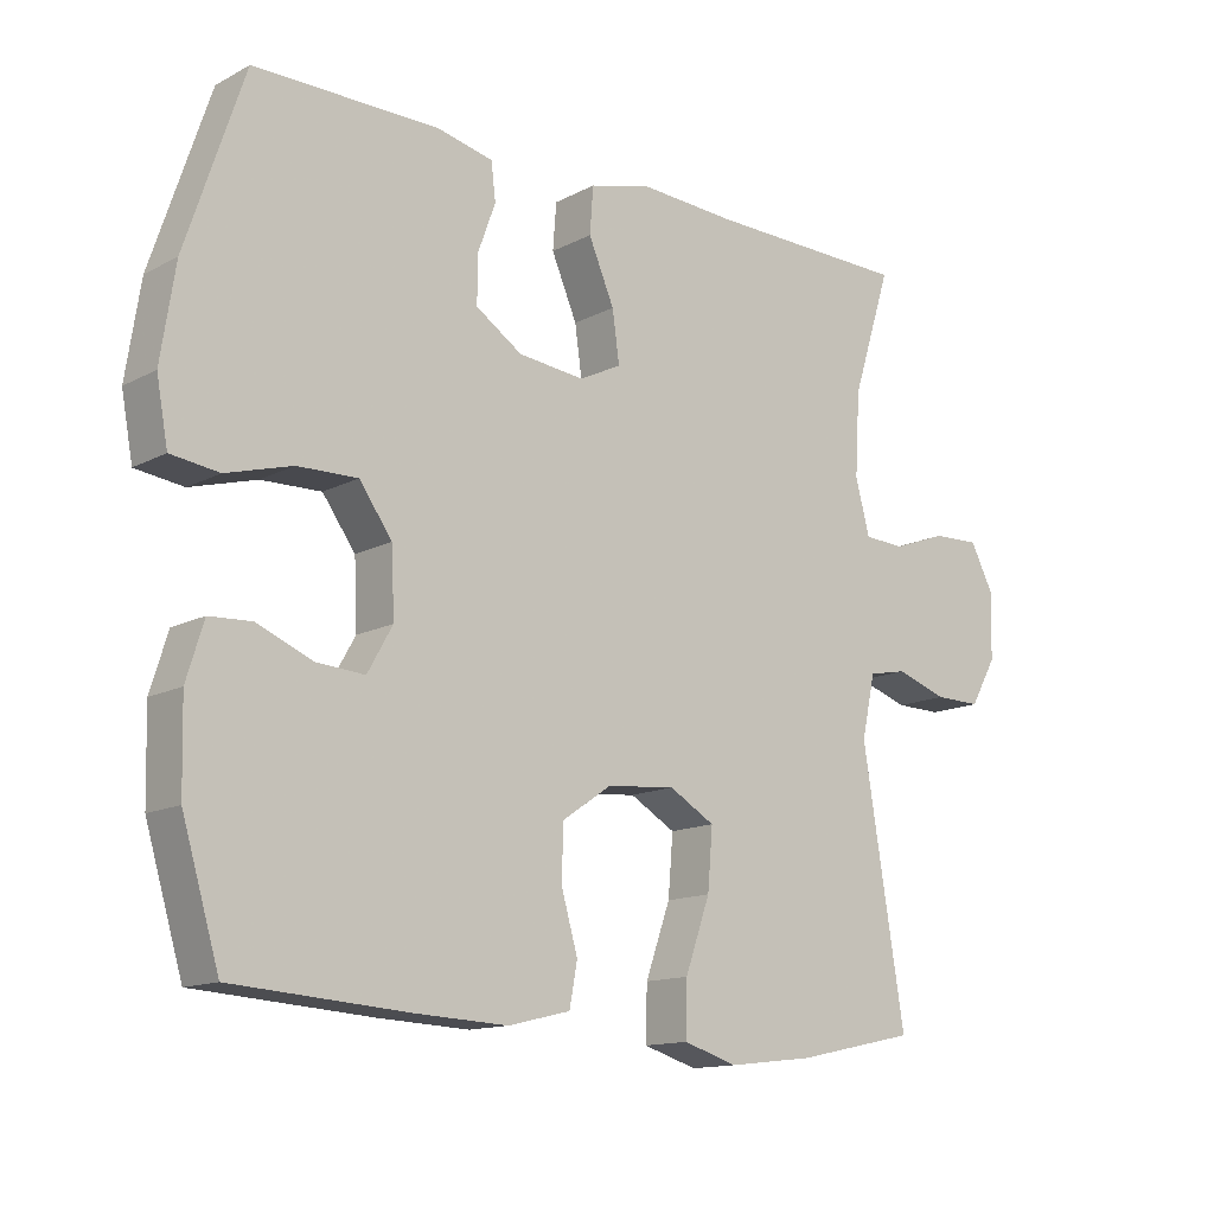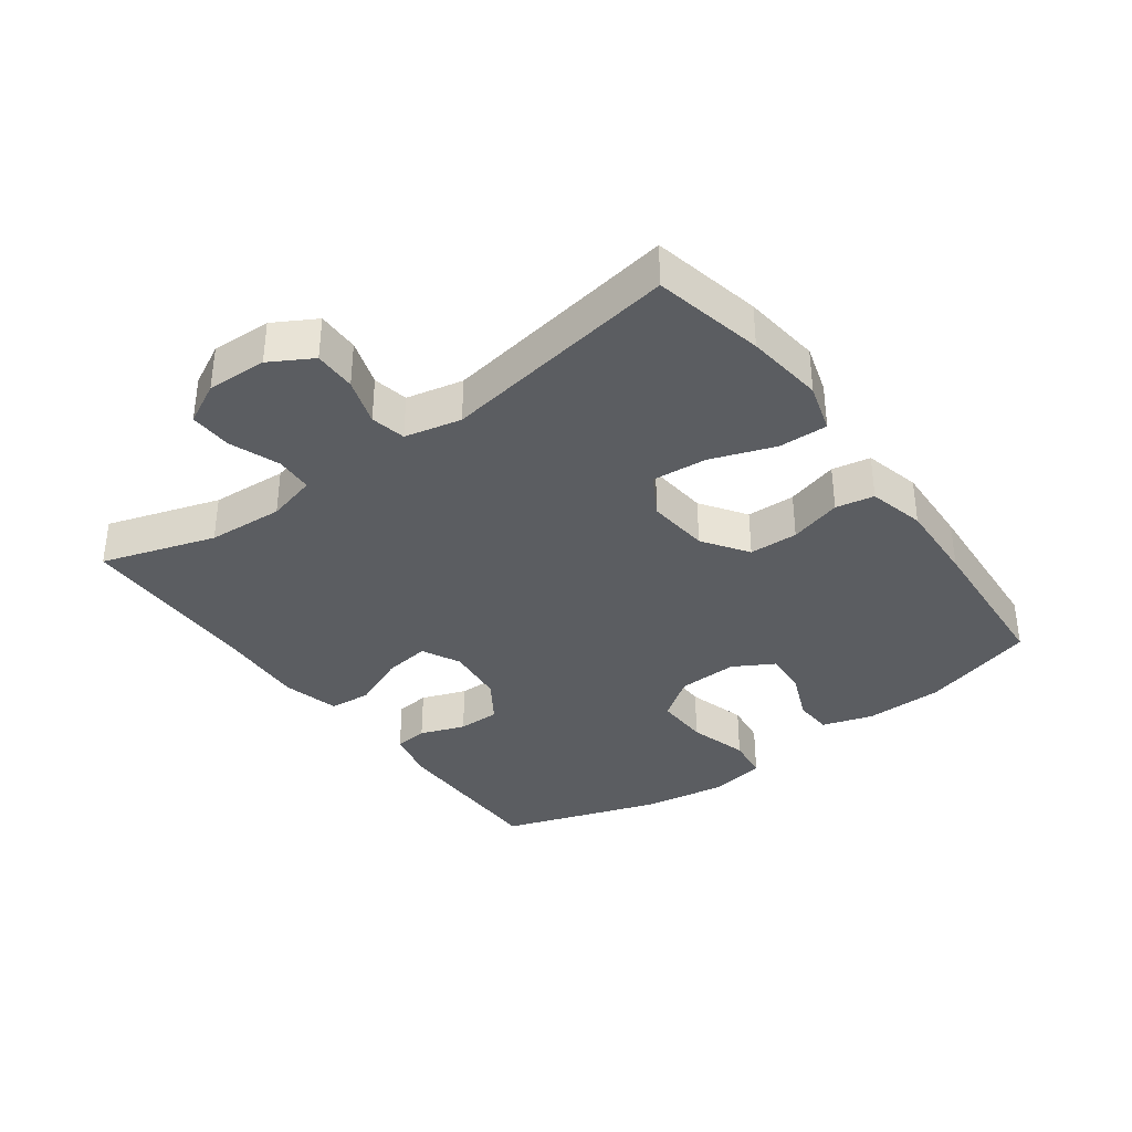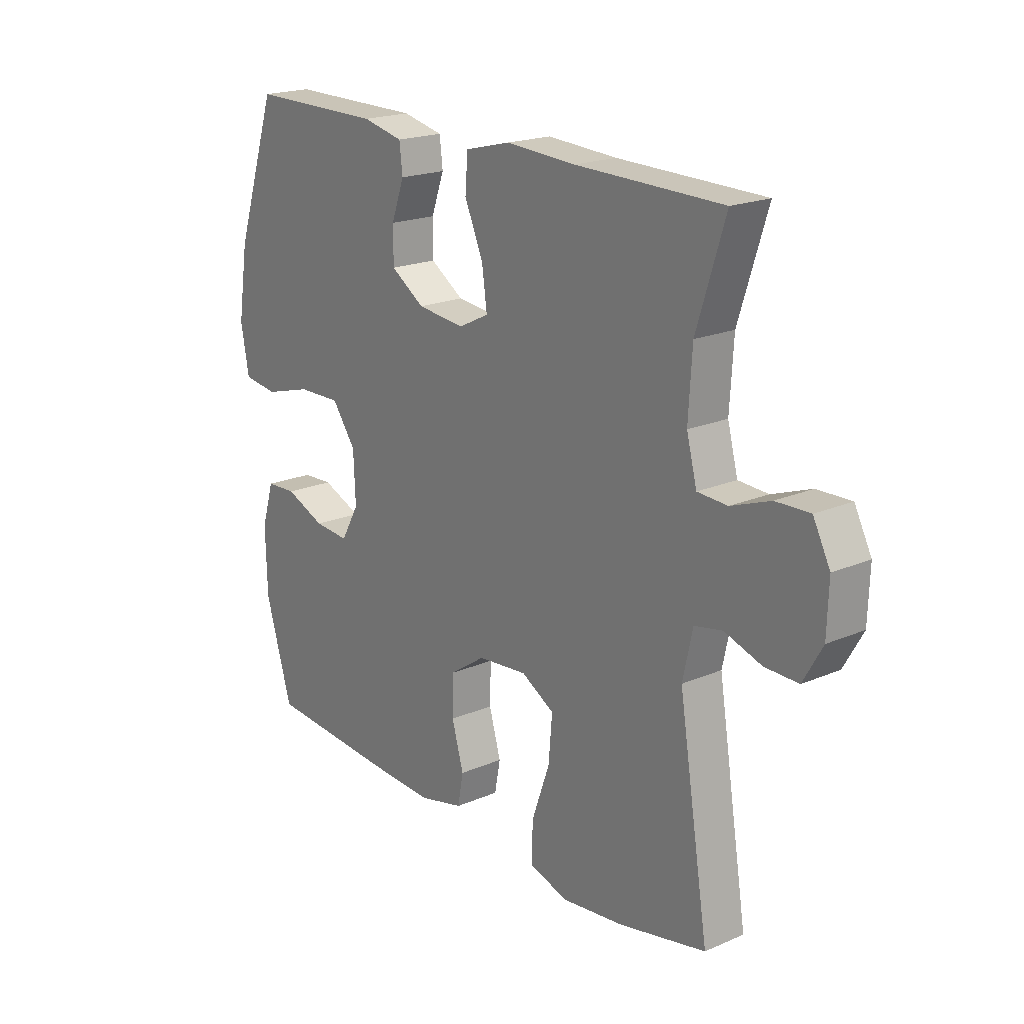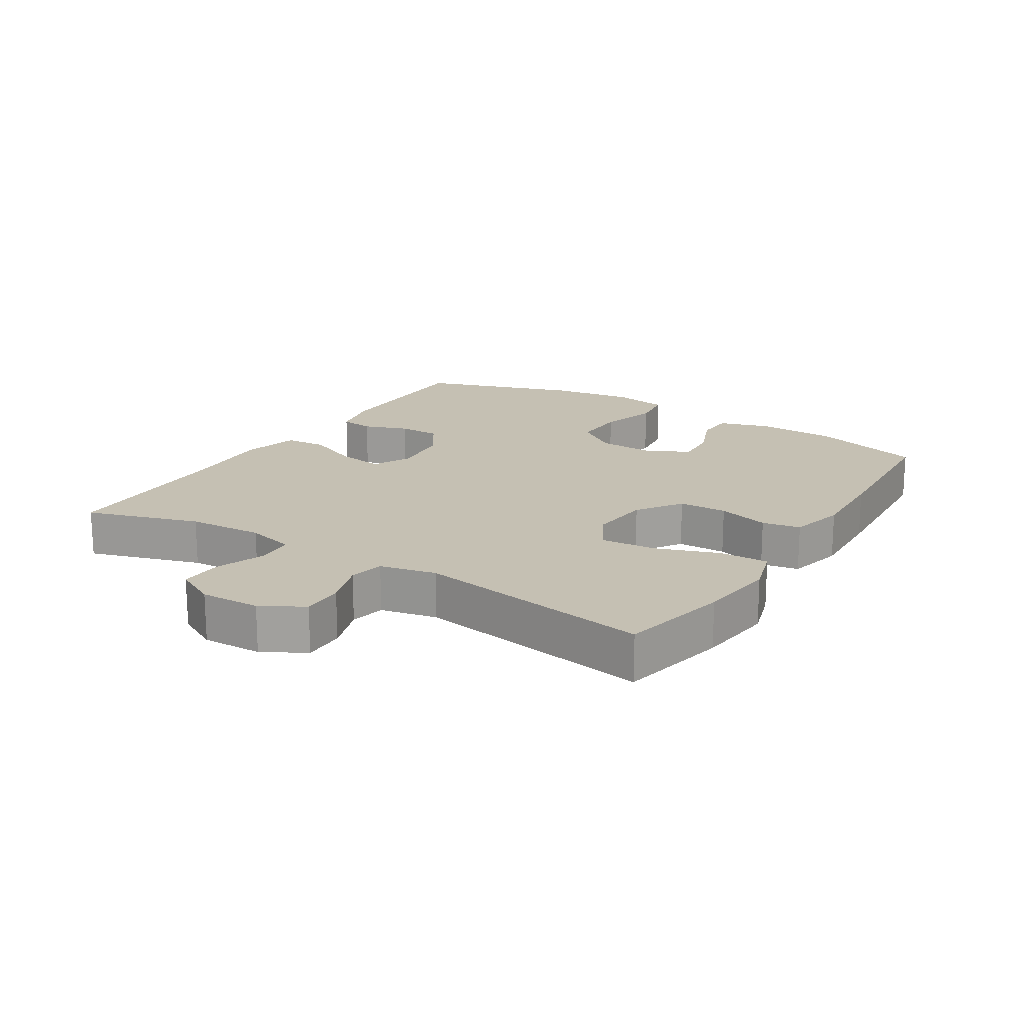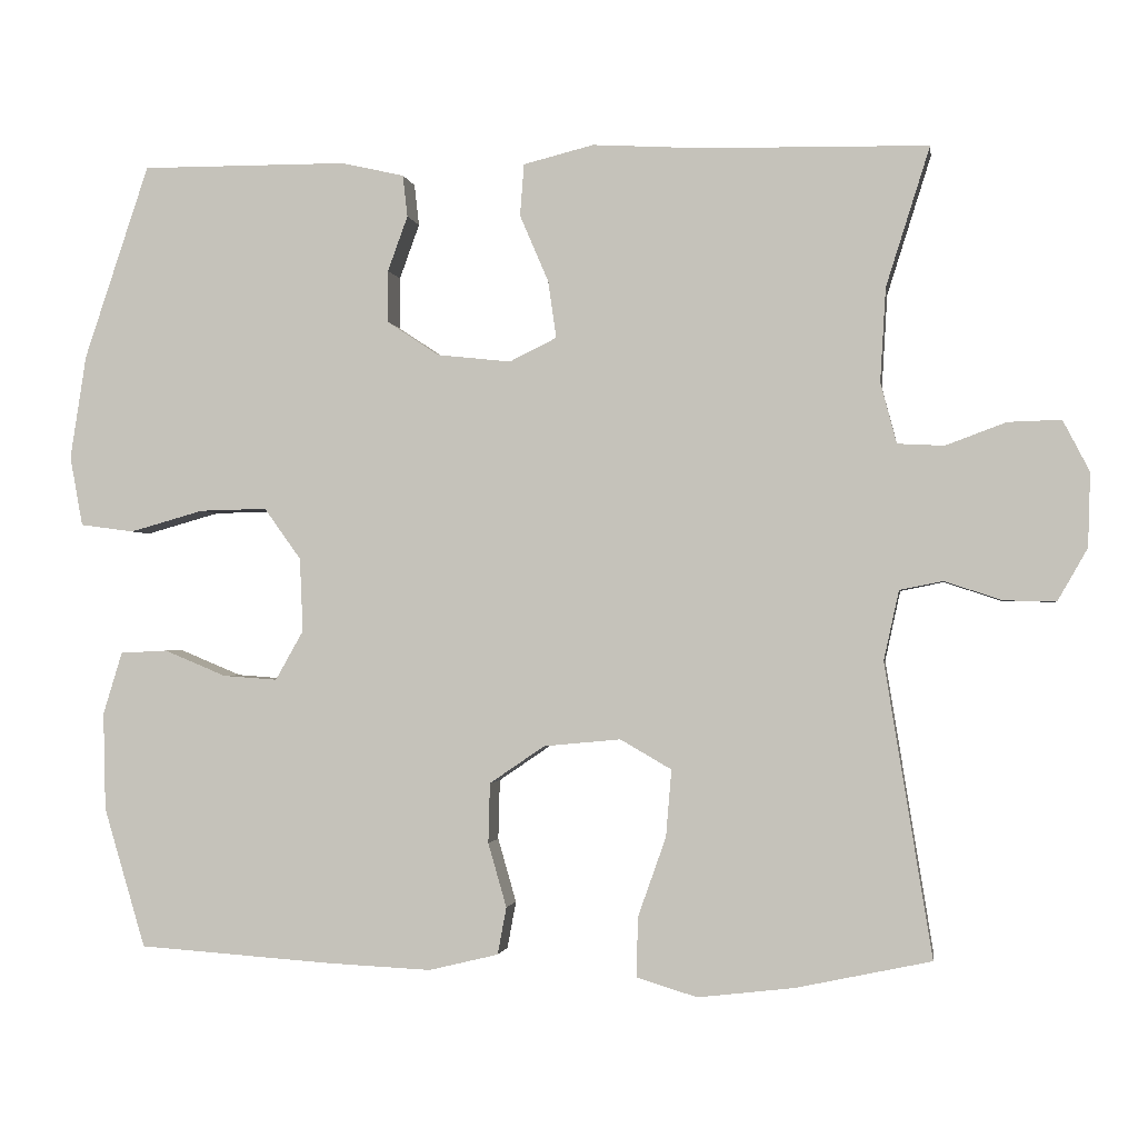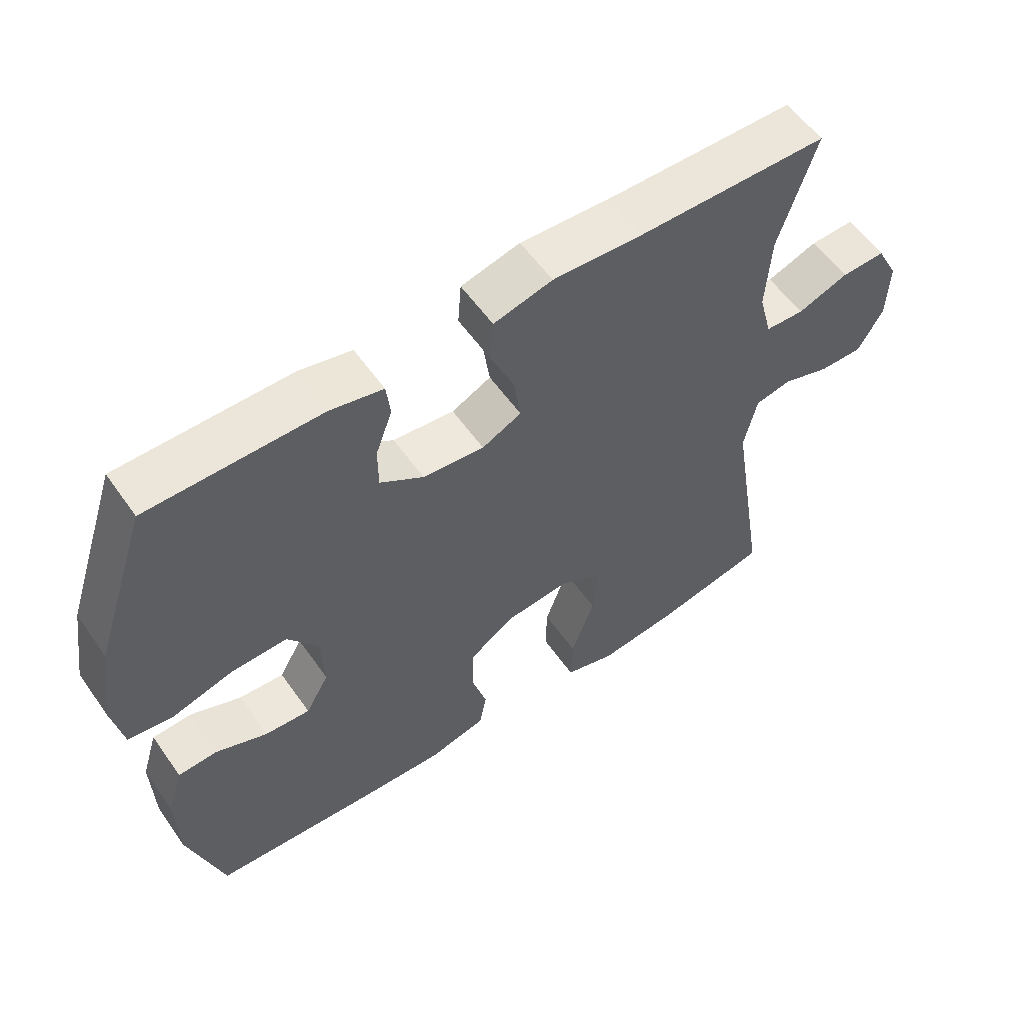
<metadata>
{"format":"obj","ext":"obj","renderer":"f3d","projection":"perspective","resolution":1024,"background":"white","views":[{"elev":-13.6,"azim":-40.6,"up":"+Z"},{"elev":-35.9,"azim":126.3,"up":"+Y"},{"elev":19.8,"azim":51.6,"up":"+Z"},{"elev":18.1,"azim":122.1,"up":"+Y"},{"elev":-1.5,"azim":8.7,"up":"+Z"},{"elev":57.2,"azim":-34.8,"up":"+Z"}]}
</metadata>
<code>
v 0.5 0.07 -0.5
v 0.331 0.07 -0.536
v 0.211 0.07 -0.55
v 0.135 0.07 -0.527
v 0.137 0.07 -0.452
v 0.172 0.07 -0.353
v 0.179 0.07 -0.269
v 0.115 0.07 -0.232
v 0.019 0.07 -0.241
v -0.05 0.07 -0.288
v -0.052 0.07 -0.363
v -0.029 0.07 -0.443
v -0.04 0.07 -0.502
v -0.127 0.07 -0.523
v -0.255 0.07 -0.517
v -0.5 0.07 -0.5
v -0.552 0.07 -0.325
v -0.555 0.07 -0.203
v -0.531 0.07 -0.125
v -0.472 0.07 -0.122
v -0.395 0.07 -0.154
v -0.327 0.07 -0.159
v -0.292 0.07 -0.097
v -0.296 0.07 -0.005
v -0.342 0.07 0.059
v -0.426 0.07 0.057
v -0.518 0.07 0.031
v -0.585 0.07 0.04
v -0.601 0.07 0.127
v -0.581 0.07 0.257
v -0.5 0.07 0.5
v -0.242 0.07 0.499
v -0.163 0.07 0.481
v -0.157 0.07 0.429
v -0.182 0.07 0.36
v -0.182 0.07 0.295
v -0.117 0.07 0.252
v -0.025 0.07 0.242
v 0.034 0.07 0.271
v 0.024 0.07 0.342
v -0.012 0.07 0.426
v -0.007 0.07 0.491
v 0.081 0.07 0.513
v 0.216 0.07 0.505
v 0.5 0.07 0.5
v 0.445 0.07 0.326
v 0.438 0.07 0.209
v 0.458 0.07 0.133
v 0.516 0.07 0.13
v 0.592 0.07 0.158
v 0.658 0.07 0.16
v 0.691 0.07 0.096
v 0.688 0.07 0.004
v 0.651 0.07 -0.061
v 0.586 0.07 -0.06
v 0.514 0.07 -0.036
v 0.46 0.07 -0.047
v 0.441 0.07 -0.134
v 0.5 0 -0.5
v 0.331 0 -0.536
v 0.211 0 -0.55
v 0.135 0 -0.527
v 0.137 0 -0.452
v 0.172 0 -0.353
v 0.179 0 -0.269
v 0.115 0 -0.232
v 0.019 0 -0.241
v -0.05 0 -0.288
v -0.052 0 -0.363
v -0.029 0 -0.443
v -0.04 0 -0.502
v -0.127 0 -0.523
v -0.255 0 -0.517
v -0.5 0 -0.5
v -0.552 0 -0.325
v -0.555 0 -0.203
v -0.531 0 -0.125
v -0.472 0 -0.122
v -0.395 0 -0.154
v -0.327 0 -0.159
v -0.292 0 -0.097
v -0.296 0 -0.005
v -0.342 0 0.059
v -0.426 0 0.057
v -0.518 0 0.031
v -0.585 0 0.04
v -0.601 0 0.127
v -0.581 0 0.257
v -0.5 0 0.5
v -0.242 0 0.499
v -0.163 0 0.481
v -0.157 0 0.429
v -0.182 0 0.36
v -0.182 0 0.295
v -0.117 0 0.252
v -0.025 0 0.242
v 0.034 0 0.271
v 0.024 0 0.342
v -0.012 0 0.426
v -0.007 0 0.491
v 0.081 0 0.513
v 0.216 0 0.505
v 0.5 0 0.5
v 0.445 0 0.326
v 0.438 0 0.209
v 0.458 0 0.133
v 0.516 0 0.13
v 0.592 0 0.158
v 0.658 0 0.16
v 0.691 0 0.096
v 0.688 0 0.004
v 0.651 0 -0.061
v 0.586 0 -0.06
v 0.514 0 -0.036
v 0.46 0 -0.047
v 0.441 0 -0.134
f 53 54 55 56
f 53 56 57
f 52 53 57
f 49 50 51 52
f 48 49 52 57
f 47 48 57 58
f 44 45 46
f 44 46 47
f 43 44 47 58
f 40 41 42 43
f 39 40 43 58
f 32 33 34 35
f 32 35 36
f 31 32 36
f 30 31 36 37
f 26 27 28 29
f 25 26 29 30
f 18 19 20 21
f 18 21 22
f 17 18 22
f 16 17 22
f 15 16 22 23
f 11 12 13 14
f 10 11 14 15
f 3 4 5 6
f 3 6 7
f 2 3 7
f 1 2 7
f 38 39 58 1
f 25 30 37 38
f 24 25 38
f 10 15 23 24
f 9 10 24 38
f 8 9 38
f 7 8 38
f 1 7 38
f 114 113 112 111
f 115 114 111
f 115 111 110
f 110 109 108 107
f 115 110 107 106
f 116 115 106 105
f 104 103 102
f 105 104 102
f 116 105 102 101
f 101 100 99 98
f 116 101 98 97
f 93 92 91 90
f 94 93 90
f 94 90 89
f 95 94 89 88
f 87 86 85 84
f 88 87 84 83
f 79 78 77 76
f 80 79 76
f 80 76 75
f 80 75 74
f 81 80 74 73
f 72 71 70 69
f 73 72 69 68
f 64 63 62 61
f 65 64 61
f 65 61 60
f 65 60 59
f 59 116 97 96
f 96 95 88 83
f 96 83 82
f 82 81 73 68
f 96 82 68 67
f 96 67 66
f 96 66 65
f 96 65 59
f 1 59 60 2
f 2 60 61 3
f 3 61 62 4
f 4 62 63 5
f 5 63 64 6
f 6 64 65 7
f 7 65 66 8
f 8 66 67 9
f 9 67 68 10
f 10 68 69 11
f 11 69 70 12
f 12 70 71 13
f 13 71 72 14
f 14 72 73 15
f 15 73 74 16
f 16 74 75 17
f 17 75 76 18
f 18 76 77 19
f 19 77 78 20
f 20 78 79 21
f 21 79 80 22
f 22 80 81 23
f 23 81 82 24
f 24 82 83 25
f 25 83 84 26
f 26 84 85 27
f 27 85 86 28
f 28 86 87 29
f 29 87 88 30
f 30 88 89 31
f 31 89 90 32
f 32 90 91 33
f 33 91 92 34
f 34 92 93 35
f 35 93 94 36
f 36 94 95 37
f 37 95 96 38
f 38 96 97 39
f 39 97 98 40
f 40 98 99 41
f 41 99 100 42
f 42 100 101 43
f 43 101 102 44
f 44 102 103 45
f 45 103 104 46
f 46 104 105 47
f 47 105 106 48
f 48 106 107 49
f 49 107 108 50
f 50 108 109 51
f 51 109 110 52
f 52 110 111 53
f 53 111 112 54
f 54 112 113 55
f 55 113 114 56
f 56 114 115 57
f 57 115 116 58
f 58 116 59 1

</code>
